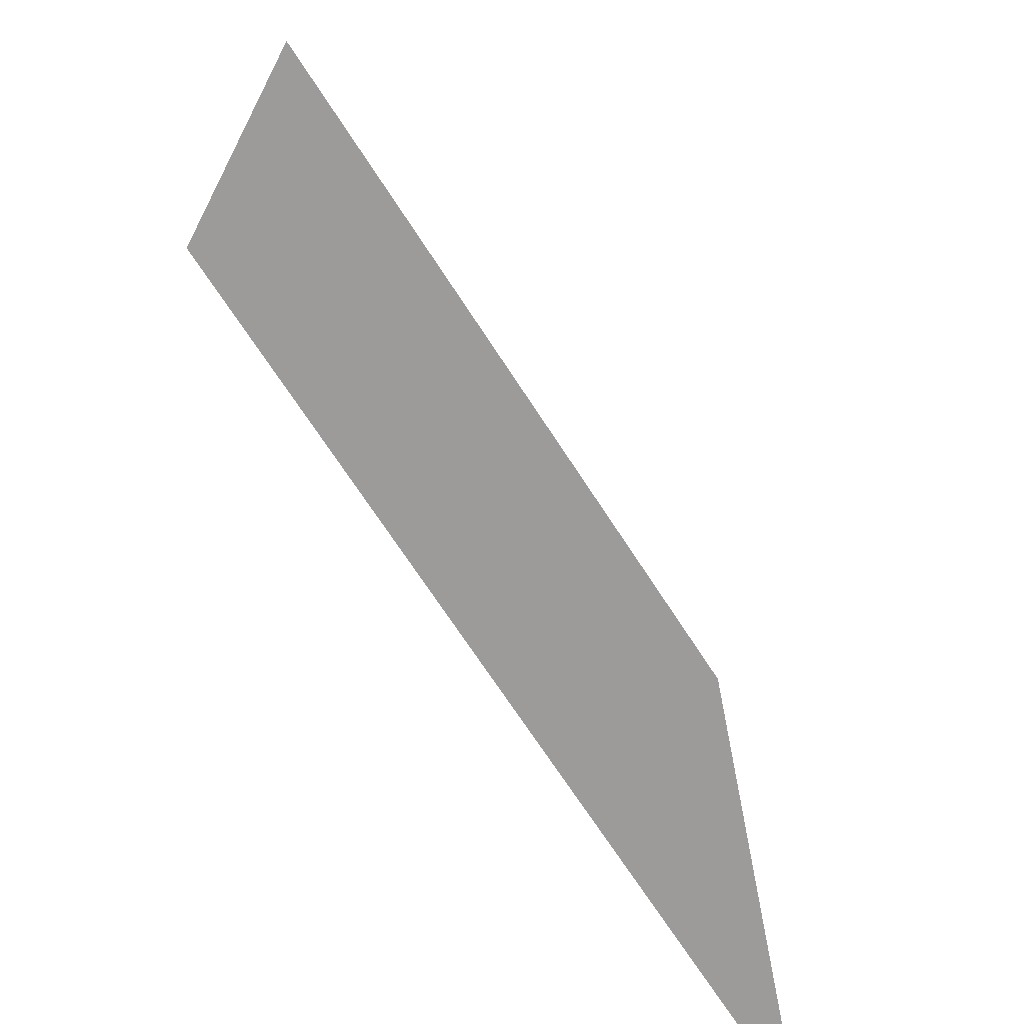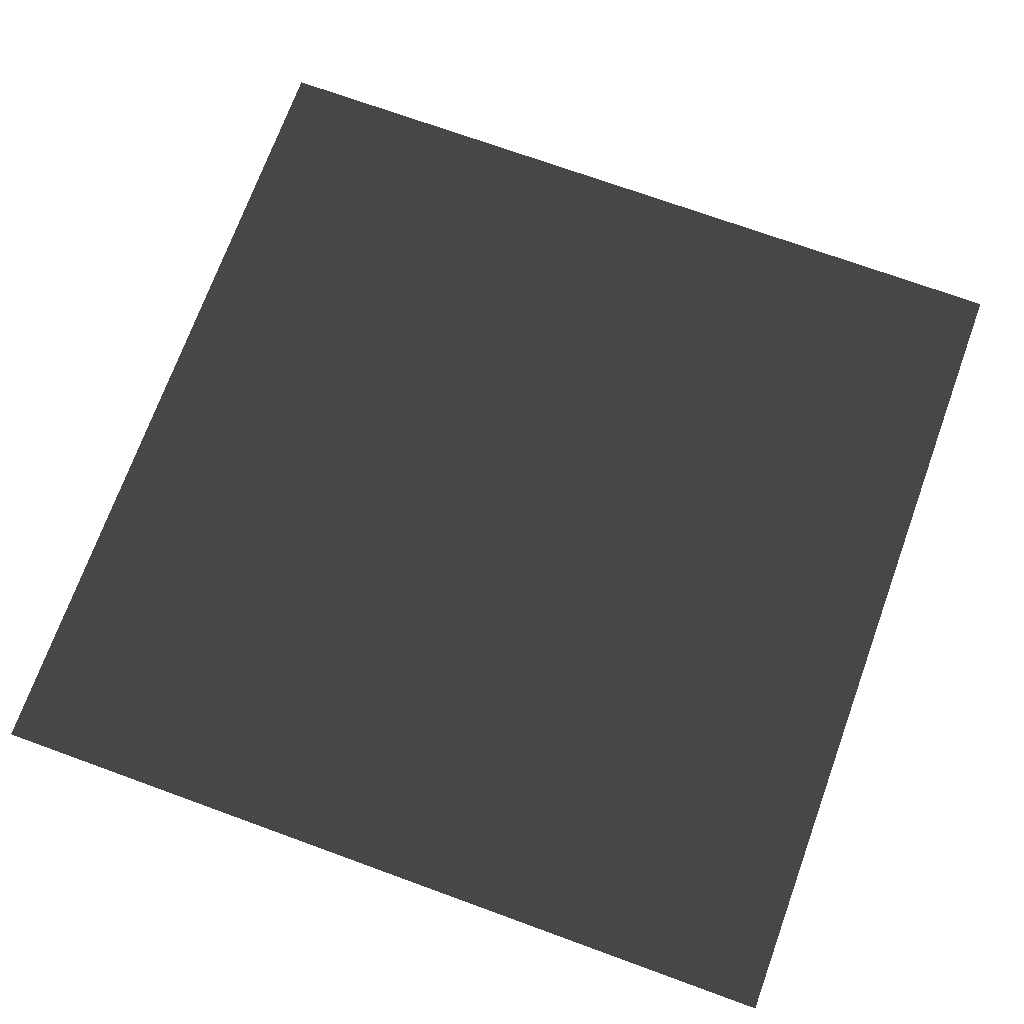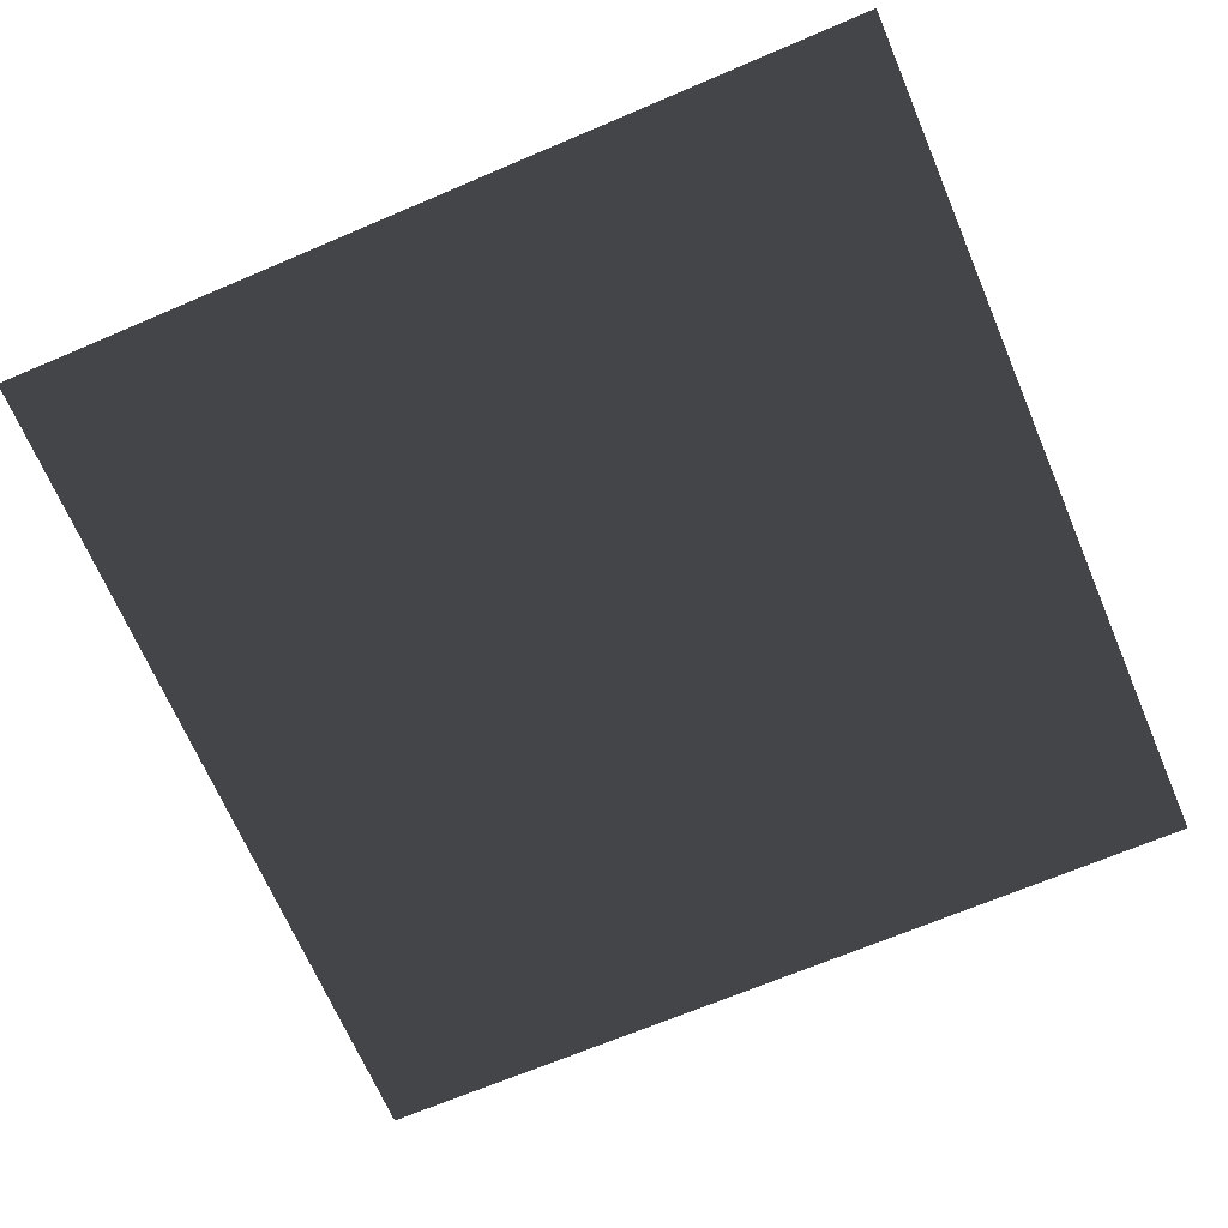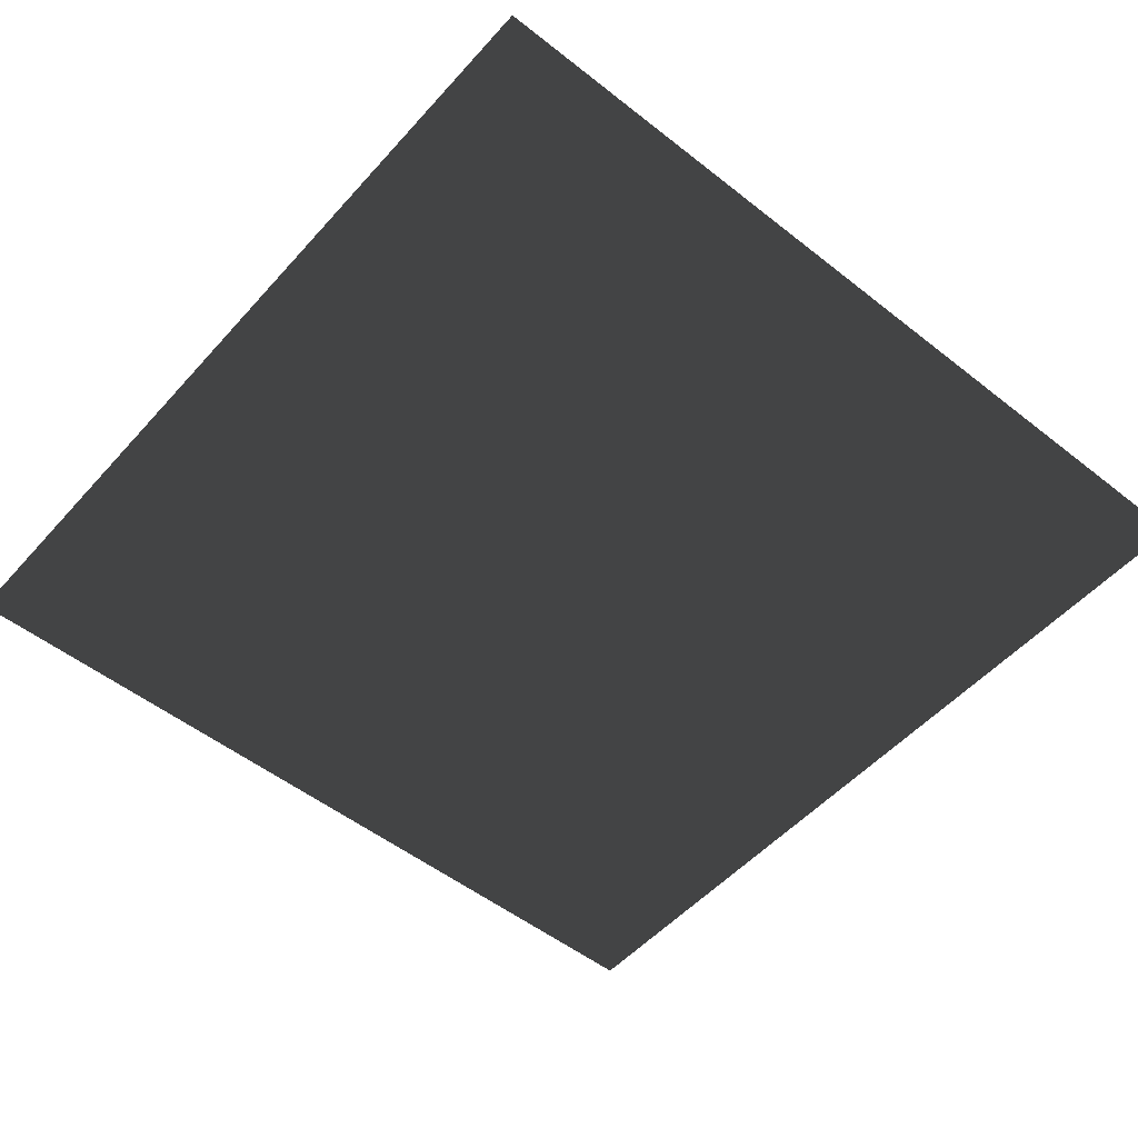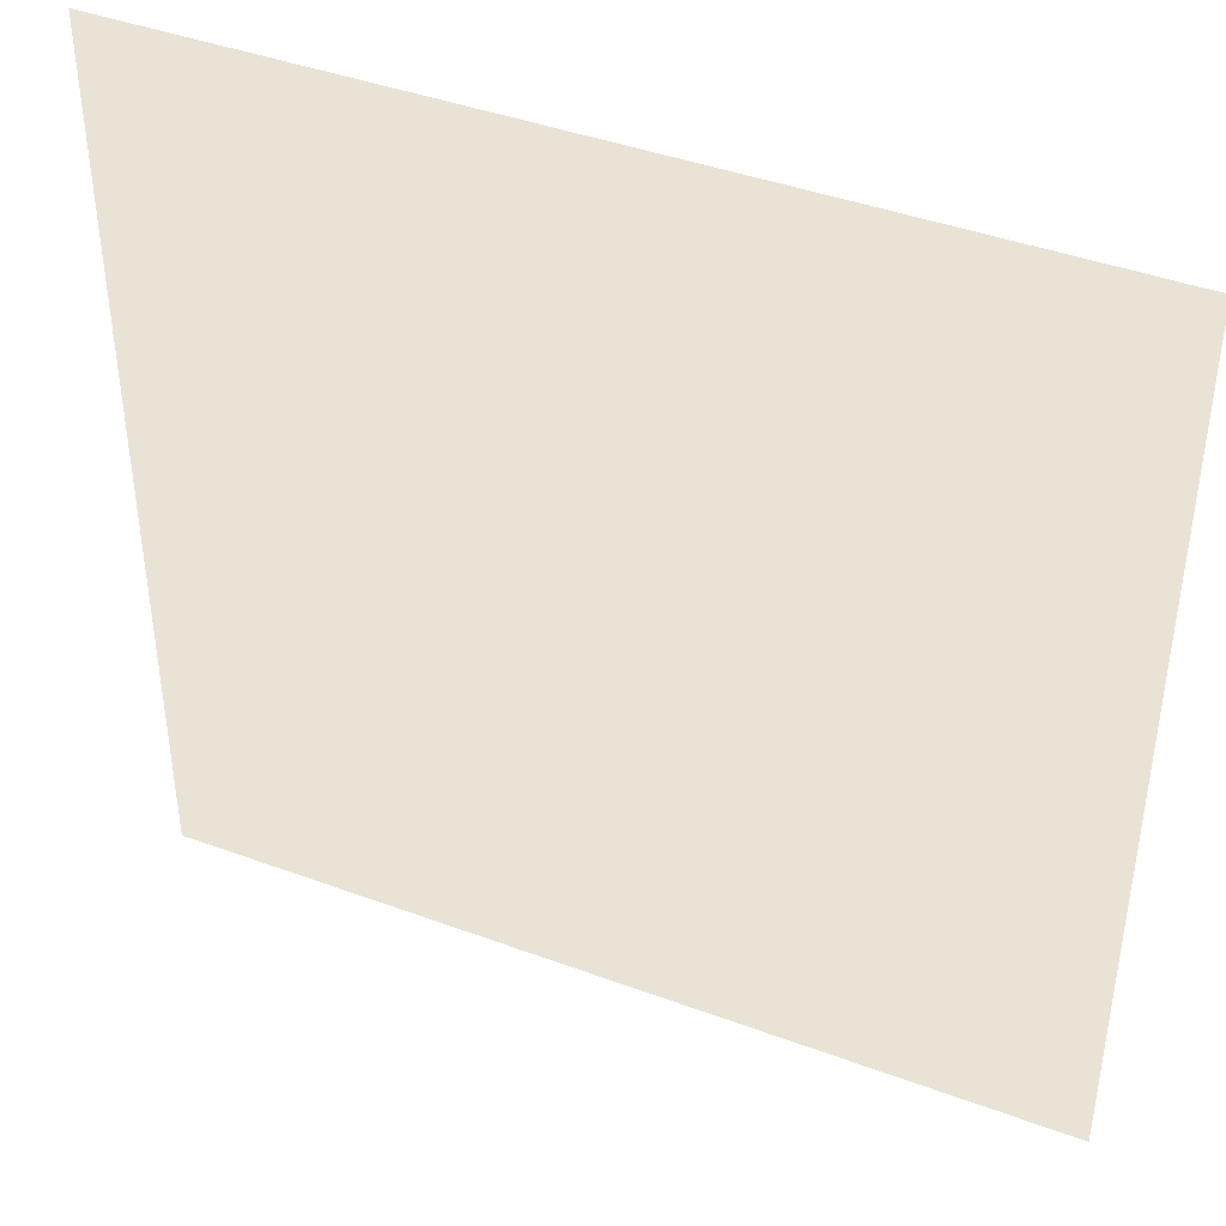
<metadata>
{"format":"obj","ext":"obj","renderer":"f3d","projection":"perspective","resolution":1024,"background":"white","views":[{"elev":-69.7,"azim":122.9,"up":"+Z"},{"elev":72.1,"azim":110.0,"up":"+Y"},{"elev":-68.2,"azim":-156.9,"up":"+Y"},{"elev":-51.9,"azim":-130.4,"up":"+Y"},{"elev":42.0,"azim":24.0,"up":"+Z"}]}
</metadata>
<code>
v -0.0003004 0.0004562 157.5
v 157.5 -4.587e-06 7.464e-05
v -0.0001502 0.0004352 -4.976e-05
v 157.5 0.0003168 157.5
g B2_BricksWall_6949_64
f 1 3 2
f 2 4 1

</code>
